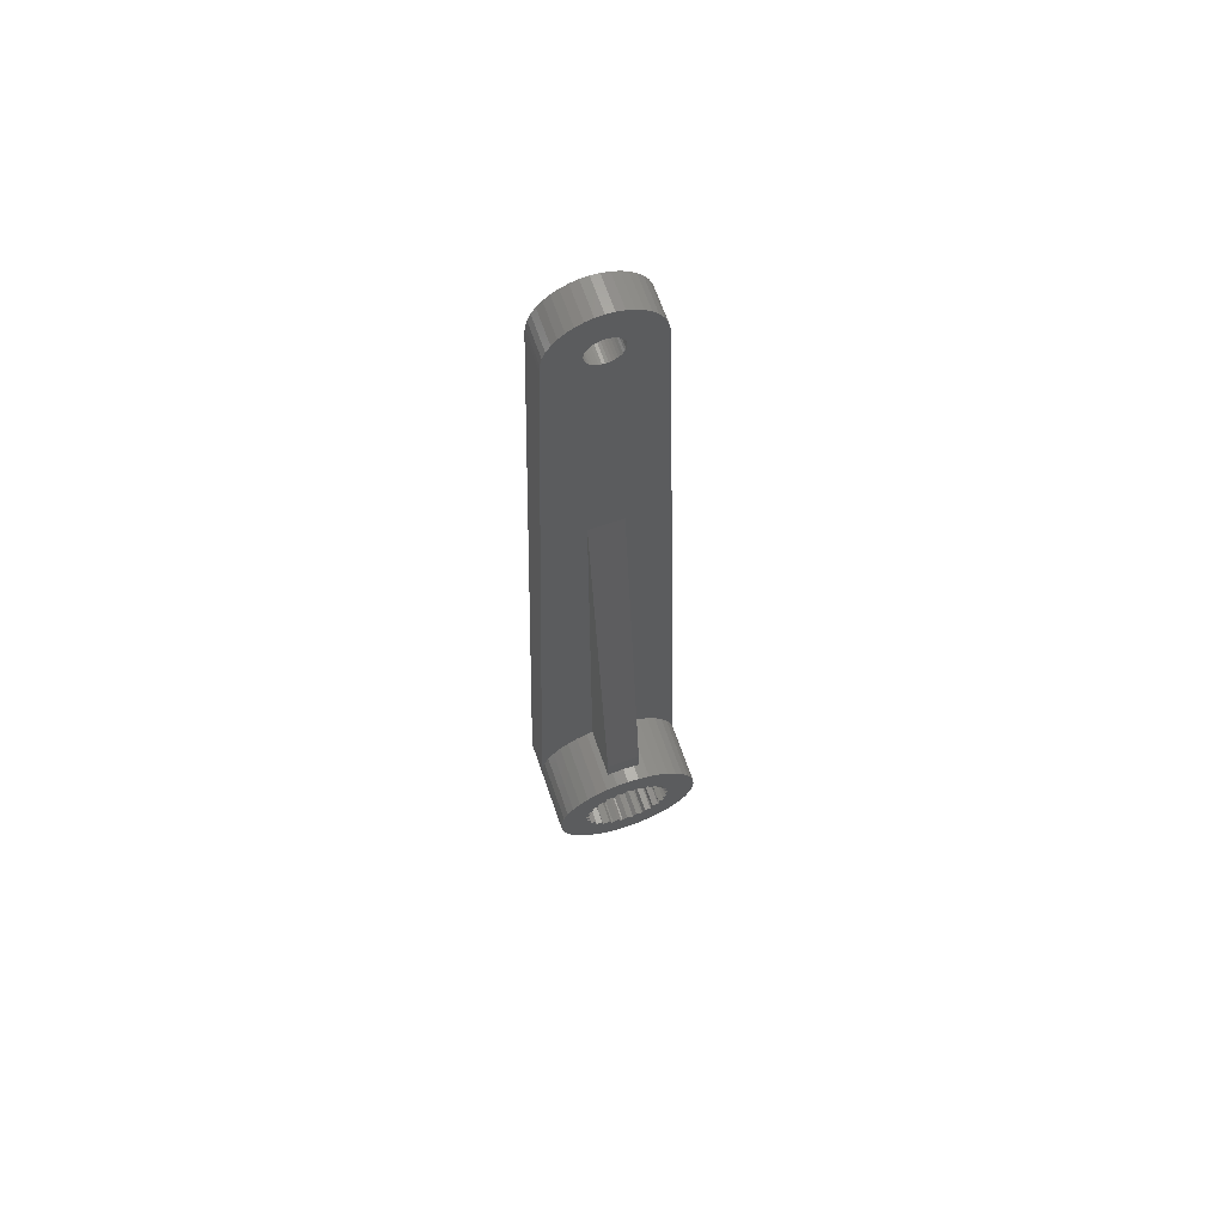
<metadata>
{"format":"stl","ext":"stl","renderer":"f3d","projection":"perspective","resolution":1024,"background":"white","views":[{"elev":66.4,"azim":-19.0,"up":"+Y"}]}
</metadata>
<code>
# stl→obj: 445 verts, 894 faces
v -0.3152 2.495 -4
v -0.04999 2.76 -0.1
v -0.3152 2.495 -0.1
v -0.04999 2.76 -4
v 0.04999 2.76 -4
v 0.3152 2.495 -0.1
v 0.04999 2.76 -0.1
v 0.3152 2.495 -4
v 0.9511 49.69 -4
v 2.973 50 -4
v 0.9877 49.84 -4
v 0.891 49.55 -4
v 0.809 49.41 -4
v 0.7071 49.29 -4
v 0.5878 49.19 -4
v 0.454 49.11 -4
v 1 33.21 -4
v 0.309 49.05 -4
v 0.1564 49.01 -4
v 4.898e-16 49 -4
v -1 33.21 -4
v -0.1564 49.01 -4
v -0.309 49.05 -4
v -0.454 49.11 -4
v -2.973 50 -4
v -0.5878 49.19 -4
v -0.7071 49.29 -4
v -0.809 49.41 -4
v -0.891 49.55 -4
v -0.9511 49.69 -4
v -0.9877 49.84 -4
v -1 50 -4
v 2.937 50.47 -4
v 0.9877 50.16 -4
v 1 50 -4
v 1.748 52.41 -4
v 0.9511 50.31 -4
v 0.454 50.89 -4
v 1.35 52.65 -4
v 0.9188 52.83 -4
v 0.891 50.45 -4
v 0.809 50.59 -4
v 0.7071 50.71 -4
v 0.5878 50.81 -4
v 0.309 50.95 -4
v 0.4651 52.94 -4
v 0.1564 50.99 -4
v 4.898e-16 52.97 -4
v 4.898e-16 51 -4
v -0.1564 50.99 -4
v -0.4651 52.94 -4
v -0.309 50.95 -4
v -0.9188 52.83 -4
v -0.454 50.89 -4
v -1.35 52.65 -4
v -0.5878 50.81 -4
v -1.748 52.41 -4
v -0.7071 50.71 -4
v -2.102 52.1 -4
v -0.809 50.59 -4
v -2.405 51.75 -4
v -0.891 50.45 -4
v -2.649 51.35 -4
v -4.242 1.378 -4
v -0.9511 50.31 -4
v -1.378 4.242 -4
v -1 4.333 -4
v -2.828 50.92 -4
v -0.9877 50.16 -4
v -2.025 3.974 -4
v -2.937 50.47 -4
v -2.622 3.608 -4
v -3.154 3.154 -4
v -3.608 2.622 -4
v -3.974 2.025 -4
v -4.405 0.6977 -4
v -4.46 0.0001558 -4
v 4.405 0.6977 -4
v 4.46 0.0001558 -4
v 4.242 1.378 -4
v 3.974 2.025 -4
v 3.608 2.622 -4
v 2.828 50.92 -4
v 2.649 51.35 -4
v 3.154 3.154 -4
v 2.405 51.75 -4
v 2.102 52.1 -4
v 2.622 3.608 -4
v 2.025 3.974 -4
v 1.378 4.242 -4
v 1 4.333 -4
v 2.609 0.9004 -4
v 2.47 0.4712 -4
v 2.64 0.8053 -4
v 1.235 0.1955 -4
v 2.275 1.071 -4
v 2.751 0.2232 -4
v 2.51 -0.1579 -4
v 2.758 0.1234 -4
v 2.702 -0.5663 -4
v 2.72 -0.4681 -4
v 2.392 -0.7771 -4
v 2.476 -1.22 -4
v 2.519 -1.13 -4
v 2.123 -1.347 -4
v 1.25 0 -4
v -2.751 0.2232 -4
v -2.51 -0.1579 -4
v -2.47 0.4712 -4
v -2.758 0.1234 -4
v -1.25 0 -4
v -2.609 0.9004 -4
v -2.275 1.071 -4
v -2.64 0.8053 -4
v -2.095 -1.798 -4
v -2.123 -1.347 -4
v -2.158 -1.721 -4
v -1.114 -0.5675 -4
v -2.392 -0.7771 -4
v -2.476 -1.22 -4
v -2.519 -1.13 -4
v -2.702 -0.5663 -4
v -2.72 -0.4681 -4
v 1.478 2.034 -4
v 1.189 0.3863 -4
v 1.114 0.5675 -4
v 1.011 0.7347 -4
v 0.5675 1.114 -4
v 0.9257 2.338 -4
v 0.8839 0.8839 -4
v 0.7348 2.661 -4
v 0.7347 1.011 -4
v 0.638 2.686 -4
v 0.3863 1.189 -4
v 0.1955 1.235 -4
v 4.898e-16 1.25 -4
v -0.1955 1.235 -4
v -0.3863 1.189 -4
v -0.9257 2.338 -4
v -0.638 2.686 -4
v -0.5675 1.114 -4
v -0.7348 2.661 -4
v -1.478 2.034 -4
v -0.7347 1.011 -4
v -0.8839 0.8839 -4
v -1.938 1.603 -4
v -1.011 0.7347 -4
v -1.114 0.5675 -4
v -1.286 2.443 -4
v 2.304 1.521 -4
v 2.357 1.437 -4
v 1.938 1.603 -4
v 1.235 -0.1955 -4
v 1.853 2.046 -4
v 1.926 1.978 -4
v 1.189 -0.3863 -4
v 1.114 -0.5675 -4
v 1.286 2.443 -4
v 1.373 2.395 -4
v 1.011 -0.7347 -4
v 1.721 -1.833 -4
v 2.095 -1.798 -4
v 0.8839 -0.8839 -4
v 0.7347 -1.011 -4
v 1.211 -2.204 -4
v 1.663 -2.203 -4
v 1.582 -2.262 -4
v 0.5675 -1.114 -4
v 0.3863 -1.189 -4
v 1.062 -2.548 -4
v 0.6254 -2.436 -4
v 0.9695 -2.585 -4
v 0.1955 -1.235 -4
v 4.898e-16 -2.515 -4
v 0.3955 -2.732 -4
v 4.898e-16 -1.25 -4
v 0.2963 -2.744 -4
v -0.1955 -1.235 -4
v -0.6254 -2.436 -4
v -0.3863 -1.189 -4
v -0.2963 -2.744 -4
v -1.211 -2.204 -4
v -0.5675 -1.114 -4
v -0.3955 -2.732 -4
v -0.7347 -1.011 -4
v -1.721 -1.833 -4
v -0.8839 -0.8839 -4
v -1.011 -0.7347 -4
v -0.9695 -2.585 -4
v -1.189 -0.3863 -4
v -1.062 -2.548 -4
v -1.235 -0.1955 -4
v -1.373 2.395 -4
v -1.189 0.3863 -4
v -1.582 -2.262 -4
v -1.663 -2.203 -4
v -1.853 2.046 -4
v -1.926 1.978 -4
v -1.235 0.1955 -4
v -2.304 1.521 -4
v -2.357 1.437 -4
v 2.158 -1.721 -4
v 0.638 2.686 -0.1
v 0.7348 2.661 -0.1
v 0.9257 2.338 -0.1
v 1.286 2.443 -0.1
v 1.373 2.395 -0.1
v 1.478 2.034 -0.1
v 1.853 2.046 -0.1
v 1.926 1.978 -0.1
v 1.938 1.603 -0.1
v 2.357 1.437 -0.1
v 2.275 1.071 -0.1
v 2.304 1.521 -0.1
v 2.64 0.8053 -0.1
v 2.47 0.4712 -0.1
v 2.609 0.9004 -0.1
v 2.758 0.1234 -0.1
v 2.51 -0.1579 -0.1
v 2.751 0.2232 -0.1
v 2.392 -0.7771 -0.1
v 2.702 -0.5663 -0.1
v 2.72 -0.4681 -0.1
v 2.123 -1.347 -0.1
v 2.476 -1.22 -0.1
v 2.519 -1.13 -0.1
v 1.721 -1.833 -0.1
v 2.095 -1.798 -0.1
v 2.158 -1.721 -0.1
v 1.211 -2.204 -0.1
v 1.582 -2.262 -0.1
v 1.663 -2.203 -0.1
v 0.6254 -2.436 -0.1
v 0.9695 -2.585 -0.1
v 1.062 -2.548 -0.1
v 1.225e-17 -2.515 -0.1
v 0.2963 -2.744 -0.1
v 0.3955 -2.732 -0.1
v -0.3955 -2.732 -0.1
v -0.6254 -2.436 -0.1
v -0.2963 -2.744 -0.1
v -1.062 -2.548 -0.1
v -1.211 -2.204 -0.1
v -0.9695 -2.585 -0.1
v -1.663 -2.203 -0.1
v -1.721 -1.833 -0.1
v -1.582 -2.262 -0.1
v -2.158 -1.721 -0.1
v -2.123 -1.347 -0.1
v -2.095 -1.798 -0.1
v -2.519 -1.13 -0.1
v -2.392 -0.7771 -0.1
v -2.476 -1.22 -0.1
v -2.72 -0.4681 -0.1
v -2.51 -0.1579 -0.1
v -2.702 -0.5663 -0.1
v -2.47 0.4712 -0.1
v -2.751 0.2232 -0.1
v -2.758 0.1234 -0.1
v -2.275 1.071 -0.1
v -2.609 0.9004 -0.1
v -2.64 0.8053 -0.1
v -1.938 1.603 -0.1
v -2.304 1.521 -0.1
v -2.357 1.437 -0.1
v -1.926 1.978 -0.1
v -1.478 2.034 -0.1
v -1.853 2.046 -0.1
v -1.373 2.395 -0.1
v -0.9257 2.338 -0.1
v -1.286 2.443 -0.1
v -0.7348 2.661 -0.1
v -0.638 2.686 -0.1
v -4.46 0.0001558 -6
v -4.46 0 -6
v -4.405 0.6977 -0.1
v -4.46 0 -0.1
v 4.405 0.6977 -0.1
v 4.46 0 -0.1
v 4.46 0 -6
v 4.46 0.0001558 -6
v 0.6977 4.405 -1
v 1.225e-17 4.46 -0.1
v 0.6977 4.405 -0.1
v 1.225e-16 4.46 -1
v -0.6977 -4.405 -6
v 1.225e-17 -4.46 -0.1
v -0.6977 -4.405 -0.1
v 7.348e-16 -4.46 -6
v -3.608 -2.622 -6
v -3.974 -2.025 -0.1
v -3.974 -2.025 -6
v -3.608 -2.622 -0.1
v -3.154 3.154 -0.1
v -2.622 3.608 -0.1
v 2.622 3.608 -0.1
v 3.154 3.154 -0.1
v 1.378 4.242 -0.1
v 2.025 3.974 -0.1
v -3.608 2.622 -0.1
v -3.974 2.025 -0.1
v -4.242 1.378 -0.1
v -2.025 3.974 -0.1
v -1.378 4.242 -0.1
v -1 4.333 -1
v -0.6977 4.405 -0.1
v -0.6977 4.405 -1
v -1 4.333 -1.054
v 4.242 1.378 -0.1
v 3.974 2.025 -0.1
v 3.608 2.622 -0.1
v 1 4.333 -1
v 4.405 -0.6977 -0.1
v 4.242 -1.378 -0.1
v 3.974 -2.025 -0.1
v 3.608 -2.622 -0.1
v 3.154 -3.154 -0.1
v 2.622 -3.608 -0.1
v 2.025 -3.974 -0.1
v 1.378 -4.242 -0.1
v 0.6977 -4.405 -0.1
v -1.378 -4.242 -0.1
v -2.025 -3.974 -0.1
v -2.622 -3.608 -0.1
v -3.154 -3.154 -0.1
v -4.242 -1.378 -0.1
v -4.405 -0.6977 -0.1
v -1.378 -4.242 -6
v -4.242 -1.378 -6
v -4.405 -0.6977 -6
v 2.622 -3.608 -6
v 3.154 -3.154 -6
v 3.608 -2.622 -6
v 4.405 -0.6977 -6
v -3.154 -3.154 -6
v -2.622 -3.608 -6
v 0.6977 -4.405 -6
v 1.378 -4.242 -6
v 2.025 -3.974 -6
v 4.242 -1.378 -6
v -2.025 -3.974 -6
v 3.974 -2.025 -6
v -1.235 0.1955 -6
v -1.25 0 -6
v 1.25 0 -6
v 1.235 0.1955 -6
v -0.1955 1.235 -6
v 7.348e-16 1.25 -6
v 0.8839 -0.8839 -6
v 1.011 -0.7347 -6
v -0.8839 0.8839 -6
v -1.011 0.7347 -6
v 0.7347 1.011 -6
v 0.8839 0.8839 -6
v 0.3863 1.189 -6
v 0.5675 1.114 -6
v -1.114 0.5675 -6
v -1.189 0.3863 -6
v -0.7347 1.011 -6
v -0.5675 1.114 -6
v -0.3863 1.189 -6
v 1.114 0.5675 -6
v 1.011 0.7347 -6
v 1.189 0.3863 -6
v 0.1955 1.235 -6
v -0.5675 -1.114 -6
v -0.7347 -1.011 -6
v 0.7347 -1.011 -6
v 0.5675 -1.114 -6
v 0.3863 -1.189 -6
v 1.114 -0.5675 -6
v 7.348e-16 -1.25 -6
v -0.1955 -1.235 -6
v -0.3863 -1.189 -6
v -0.8839 -0.8839 -6
v -1.189 -0.3863 -6
v -1.114 -0.5675 -6
v -1.011 -0.7347 -6
v 0.1955 -1.235 -6
v 1.189 -0.3863 -6
v 1.235 -0.1955 -6
v -1.235 -0.1955 -6
v 2.973 50 -6
v 0.9877 49.84 -6
v 1 50 -6
v 0.9511 49.69 -6
v 0.891 49.55 -6
v 0.809 49.41 -6
v 0.7071 49.29 -6
v 0.5878 49.19 -6
v 0.454 49.11 -6
v 0.309 49.05 -6
v 0.1564 49.01 -6
v 7.348e-16 49 -6
v -0.1564 49.01 -6
v -0.309 49.05 -6
v -0.454 49.11 -6
v -0.5878 49.19 -6
v -0.7071 49.29 -6
v -0.809 49.41 -6
v -0.891 49.55 -6
v -0.9511 49.69 -6
v 2.937 50.47 -6
v 0.9877 50.16 -6
v -2.973 50 -6
v -1.35 52.65 -6
v -1.748 52.41 -6
v -2.102 52.1 -6
v -2.405 51.75 -6
v -2.649 51.35 -6
v -2.828 50.92 -6
v -2.937 50.47 -6
v 2.828 50.92 -6
v 0.891 50.45 -6
v 2.649 51.35 -6
v 0.9511 50.31 -6
v 2.405 51.75 -6
v 0.809 50.59 -6
v 2.102 52.1 -6
v 0.7071 50.71 -6
v 1.748 52.41 -6
v 0.5878 50.81 -6
v 1.35 52.65 -6
v 0.454 50.89 -6
v 0.9188 52.83 -6
v 0.309 50.95 -6
v 0.4651 52.94 -6
v 0.1564 50.99 -6
v 7.348e-16 51 -6
v 7.348e-16 52.97 -6
v -0.1564 50.99 -6
v -0.4651 52.94 -6
v -0.309 50.95 -6
v -0.9188 52.83 -6
v -0.454 50.89 -6
v -0.5878 50.81 -6
v -0.7071 50.71 -6
v -0.809 50.59 -6
v -0.891 50.45 -6
v -0.9511 50.31 -6
v -0.9877 50.16 -6
v -1 50 -6
v -0.9877 49.84 -6
v 1 5.8 -1
v -1 5.8 -1
f 1 2 3
f 2 1 4
f 5 6 7
f 6 5 8
f 4 7 2
f 7 4 5
f 9 10 11
f 12 10 9
f 13 10 12
f 14 10 13
f 15 10 14
f 16 10 15
f 10 16 17
f 18 17 16
f 19 17 18
f 20 17 19
f 21 20 22
f 21 22 23
f 21 23 24
f 25 24 26
f 25 26 27
f 25 27 28
f 25 28 29
f 25 29 30
f 25 30 31
f 20 21 17
f 25 31 32
f 24 25 21
f 33 34 35
f 36 37 34
f 38 39 40
f 36 41 37
f 36 42 41
f 36 43 42
f 36 44 43
f 45 40 46
f 39 38 44
f 40 45 38
f 46 47 45
f 48 47 46
f 48 49 47
f 48 50 49
f 51 50 48
f 50 51 52
f 53 52 51
f 52 53 54
f 55 54 53
f 54 55 56
f 57 56 55
f 56 57 58
f 59 58 57
f 58 59 60
f 61 60 59
f 60 61 62
f 63 62 61
f 64 21 25
f 62 63 65
f 21 66 67
f 68 65 63
f 65 68 69
f 21 70 66
f 71 69 68
f 69 71 32
f 25 32 71
f 21 72 70
f 21 73 72
f 21 74 73
f 21 75 74
f 21 64 75
f 25 76 64
f 76 25 77
f 10 78 79
f 10 80 78
f 17 80 10
f 80 17 81
f 81 17 82
f 34 33 83
f 34 83 84
f 82 17 85
f 34 84 86
f 34 86 87
f 85 17 88
f 34 87 36
f 88 17 89
f 44 36 39
f 11 10 35
f 89 17 90
f 90 17 91
f 35 10 33
f 92 93 94
f 95 93 96
f 96 93 92
f 97 98 99
f 98 97 93
f 98 100 101
f 98 102 100
f 102 98 93
f 102 103 104
f 102 105 103
f 93 106 102
f 107 108 109
f 108 107 110
f 108 111 109
f 112 109 113
f 109 112 114
f 115 116 117
f 118 119 116
f 119 120 116
f 120 119 121
f 111 108 119
f 108 122 119
f 122 108 123
f 93 95 106
f 124 125 95
f 124 126 125
f 124 127 126
f 128 124 129
f 124 130 127
f 8 129 131
f 124 132 130
f 8 131 133
f 124 128 132
f 134 129 8
f 129 134 128
f 8 135 134
f 1 8 5
f 136 8 1
f 1 5 4
f 8 136 135
f 136 1 137
f 1 138 137
f 139 138 1
f 139 1 140
f 138 139 141
f 139 140 142
f 143 141 139
f 141 143 144
f 144 143 145
f 146 145 143
f 145 146 147
f 113 147 146
f 147 113 148
f 143 139 149
f 150 96 151
f 152 96 150
f 153 102 106
f 95 96 152
f 154 152 155
f 124 152 154
f 156 102 153
f 157 102 156
f 102 157 105
f 95 152 124
f 158 124 159
f 129 124 158
f 160 105 157
f 105 161 162
f 105 160 161
f 163 161 160
f 164 161 163
f 161 165 166
f 166 165 167
f 161 164 165
f 168 165 164
f 169 165 168
f 170 171 172
f 165 171 170
f 165 169 171
f 173 171 169
f 171 174 175
f 171 173 174
f 174 173 176
f 175 174 177
f 178 174 176
f 179 174 178
f 179 178 180
f 174 179 181
f 182 180 183
f 181 179 184
f 182 183 185
f 186 185 187
f 180 182 179
f 186 187 188
f 179 182 189
f 116 188 118
f 119 118 190
f 189 182 191
f 119 190 192
f 119 192 111
f 143 149 193
f 148 113 194
f 109 194 113
f 185 186 182
f 182 186 195
f 195 186 196
f 146 143 197
f 146 197 198
f 194 109 199
f 188 116 186
f 186 116 115
f 199 109 111
f 200 113 146
f 113 200 201
f 202 105 162
f 8 203 6
f 203 8 133
f 129 204 131
f 204 129 205
f 133 204 203
f 204 133 131
f 129 206 205
f 206 129 158
f 124 207 159
f 207 124 208
f 158 207 206
f 207 158 159
f 124 209 208
f 209 124 154
f 152 210 155
f 210 152 211
f 154 210 209
f 210 154 155
f 96 212 151
f 212 96 213
f 152 214 211
f 214 152 150
f 151 214 150
f 214 151 212
f 93 215 94
f 215 93 216
f 96 217 213
f 217 96 92
f 94 217 92
f 217 94 215
f 98 218 99
f 218 98 219
f 93 220 216
f 220 93 97
f 99 220 97
f 220 99 218
f 100 221 222
f 221 100 102
f 101 219 98
f 219 101 223
f 100 223 101
f 223 100 222
f 103 224 225
f 224 103 105
f 104 221 102
f 221 104 226
f 103 226 104
f 226 103 225
f 162 227 228
f 227 162 161
f 202 224 105
f 224 202 229
f 162 229 202
f 229 162 228
f 167 230 231
f 230 167 165
f 166 231 232
f 231 166 167
f 166 227 161
f 227 166 232
f 172 233 234
f 233 172 171
f 170 234 235
f 234 170 172
f 170 230 165
f 230 170 235
f 177 236 237
f 236 177 174
f 175 237 238
f 237 175 177
f 175 233 171
f 233 175 238
f 239 179 240
f 179 239 184
f 181 239 241
f 239 181 184
f 174 241 236
f 241 174 181
f 242 182 243
f 182 242 191
f 189 242 244
f 242 189 191
f 179 244 240
f 244 179 189
f 245 186 246
f 186 245 196
f 195 245 247
f 245 195 196
f 182 247 243
f 247 182 195
f 248 116 249
f 116 248 117
f 250 117 248
f 117 250 115
f 186 250 246
f 250 186 115
f 251 119 252
f 119 251 121
f 253 121 251
f 121 253 120
f 116 253 249
f 253 116 120
f 254 108 255
f 108 254 123
f 256 123 254
f 123 256 122
f 119 256 252
f 256 119 122
f 107 257 258
f 257 107 109
f 259 107 258
f 107 259 110
f 255 110 259
f 110 255 108
f 112 260 261
f 260 112 113
f 262 112 261
f 112 262 114
f 257 114 262
f 114 257 109
f 200 263 264
f 263 200 146
f 265 200 264
f 200 265 201
f 260 201 265
f 201 260 113
f 263 198 266
f 198 263 146
f 197 267 268
f 267 197 143
f 198 268 266
f 268 198 197
f 267 193 269
f 193 267 143
f 149 270 271
f 270 149 139
f 193 271 269
f 271 193 149
f 270 142 272
f 142 270 139
f 140 3 273
f 3 140 1
f 142 273 272
f 273 142 140
f 274 275 77
f 77 276 76
f 77 277 276
f 277 77 275
f 278 79 78
f 279 79 278
f 280 79 279
f 79 280 281
f 282 283 284
f 283 282 285
f 286 287 288
f 287 286 289
f 290 291 292
f 291 290 293
f 72 294 295
f 294 72 73
f 85 296 297
f 296 85 88
f 89 298 299
f 298 89 90
f 75 300 74
f 300 75 301
f 76 302 64
f 302 76 276
f 74 294 73
f 294 74 300
f 66 303 304
f 303 66 70
f 305 306 307
f 306 305 304
f 308 304 305
f 66 308 67
f 308 66 304
f 70 295 303
f 295 70 72
f 309 81 310
f 81 309 80
f 311 85 297
f 85 311 82
f 278 80 309
f 80 278 78
f 88 299 296
f 299 88 89
f 298 312 284
f 90 312 298
f 312 90 91
f 284 312 282
f 255 259 254
f 249 253 248
f 225 224 229
f 218 219 223
f 220 279 278
f 215 278 309
f 279 220 218
f 217 309 310
f 223 279 218
f 212 310 311
f 279 223 313
f 210 311 297
f 222 313 223
f 226 314 222
f 313 222 314
f 278 215 220
f 209 297 296
f 309 217 215
f 310 212 217
f 311 214 212
f 207 296 299
f 311 210 214
f 214 210 211
f 297 209 210
f 296 207 209
f 206 299 298
f 209 207 208
f 299 206 207
f 204 206 298
f 206 204 205
f 203 298 284
f 298 203 204
f 7 203 284
f 203 7 6
f 283 7 284
f 283 2 7
f 306 2 283
f 2 273 3
f 2 306 273
f 304 273 306
f 273 304 272
f 271 272 304
f 272 271 270
f 303 271 304
f 271 303 269
f 295 269 303
f 269 268 267
f 269 295 268
f 294 268 295
f 268 294 266
f 300 266 294
f 266 264 263
f 266 300 264
f 264 300 265
f 301 265 300
f 265 301 261
f 302 261 301
f 314 226 315
f 225 315 226
f 315 225 316
f 229 316 225
f 226 222 221
f 220 215 216
f 228 316 229
f 316 228 317
f 232 317 228
f 317 232 318
f 232 228 227
f 231 318 232
f 318 231 319
f 235 319 231
f 235 231 230
f 319 235 320
f 234 320 235
f 238 320 234
f 238 234 233
f 320 238 321
f 237 321 238
f 241 237 236
f 287 237 241
f 237 287 321
f 288 241 239
f 244 239 240
f 241 288 287
f 322 239 244
f 322 244 242
f 247 242 243
f 239 322 288
f 323 242 247
f 324 247 245
f 250 245 246
f 242 323 322
f 325 245 250
f 293 250 248
f 293 248 253
f 291 253 251
f 247 324 323
f 217 212 213
f 256 251 252
f 326 251 256
f 327 256 254
f 277 254 259
f 261 302 262
f 245 325 324
f 276 262 302
f 250 293 325
f 262 276 258
f 253 291 293
f 277 258 276
f 251 326 291
f 258 277 259
f 256 327 326
f 254 277 327
f 260 265 261
f 257 262 258
f 328 288 322
f 288 328 286
f 329 327 330
f 327 329 326
f 64 301 75
f 301 64 302
f 285 306 283
f 306 285 307
f 310 82 311
f 82 310 81
f 330 277 275
f 277 330 327
f 331 317 318
f 317 331 332
f 317 333 316
f 333 317 332
f 313 280 279
f 280 313 334
f 335 324 325
f 324 335 336
f 292 326 329
f 326 292 291
f 337 320 321
f 320 337 338
f 338 319 320
f 319 338 339
f 314 334 313
f 334 314 340
f 335 293 290
f 293 335 325
f 336 323 324
f 323 336 341
f 341 322 323
f 322 341 328
f 289 321 287
f 321 289 337
f 339 318 319
f 318 339 331
f 316 342 315
f 342 316 333
f 315 340 314
f 340 315 342
f 111 343 199
f 343 111 344
f 345 95 346
f 95 345 106
f 347 136 137
f 136 347 348
f 349 160 350
f 160 349 163
f 147 351 145
f 351 147 352
f 353 130 132
f 130 353 354
f 355 128 134
f 128 355 356
f 194 357 148
f 357 194 358
f 199 358 194
f 358 199 343
f 148 352 147
f 352 148 357
f 359 141 144
f 141 359 360
f 360 138 141
f 138 360 361
f 351 144 145
f 144 351 359
f 362 127 363
f 127 362 126
f 363 130 354
f 130 363 127
f 364 126 362
f 126 364 125
f 356 132 128
f 132 356 353
f 365 134 135
f 134 365 355
f 366 185 183
f 185 366 367
f 349 164 163
f 164 349 368
f 369 169 168
f 169 369 370
f 350 157 371
f 157 350 160
f 361 137 138
f 137 361 347
f 346 125 364
f 125 346 95
f 348 135 136
f 135 348 365
f 372 178 176
f 178 372 373
f 374 183 180
f 183 374 366
f 367 187 185
f 187 367 375
f 118 376 190
f 376 118 377
f 187 378 188
f 378 187 375
f 368 168 164
f 168 368 369
f 370 173 169
f 173 370 379
f 371 156 380
f 156 371 157
f 381 106 345
f 106 381 153
f 373 180 178
f 180 373 374
f 190 382 192
f 382 190 376
f 188 377 118
f 377 188 378
f 379 176 173
f 176 379 372
f 380 153 381
f 153 380 156
f 192 344 111
f 344 192 382
f 383 384 385
f 383 386 384
f 383 387 386
f 356 281 353
f 383 388 387
f 355 281 356
f 383 389 388
f 383 390 389
f 281 391 383
f 383 391 390
f 392 281 355
f 281 392 391
f 365 392 355
f 365 393 392
f 348 393 365
f 348 394 393
f 348 395 394
f 347 395 348
f 347 396 395
f 361 396 347
f 361 397 396
f 360 397 361
f 360 398 397
f 359 398 360
f 398 359 399
f 351 399 359
f 399 351 400
f 352 400 351
f 400 352 401
f 357 401 352
f 401 357 402
f 358 402 357
f 381 280 334
f 381 334 340
f 380 340 342
f 371 342 333
f 350 333 332
f 381 340 380
f 363 281 362
f 354 281 363
f 353 281 354
f 349 332 331
f 281 364 362
f 383 385 403
f 368 331 339
f 281 346 364
f 369 339 338
f 281 345 346
f 404 403 385
f 280 345 281
f 345 280 381
f 342 371 380
f 333 350 371
f 332 349 350
f 331 368 349
f 370 338 337
f 339 369 368
f 338 370 369
f 337 379 370
f 289 379 337
f 289 372 379
f 289 373 372
f 286 373 289
f 373 286 374
f 328 374 286
f 374 328 366
f 341 366 328
f 366 341 367
f 336 367 341
f 367 336 375
f 335 375 336
f 375 335 378
f 290 378 335
f 378 290 377
f 344 405 406
f 292 377 290
f 406 405 407
f 407 405 408
f 377 292 376
f 408 405 409
f 409 405 410
f 410 405 411
f 411 405 412
f 329 376 292
f 376 329 382
f 330 382 329
f 382 330 344
f 275 344 330
f 344 274 405
f 344 275 274
f 403 404 413
f 414 415 416
f 413 416 415
f 416 413 404
f 415 414 417
f 418 417 414
f 417 418 419
f 420 419 418
f 419 420 421
f 422 421 420
f 421 422 423
f 424 423 422
f 423 424 425
f 426 425 424
f 425 426 427
f 428 427 426
f 429 427 428
f 429 430 427
f 431 430 429
f 432 431 433
f 434 433 435
f 431 432 430
f 406 435 436
f 406 436 437
f 406 437 438
f 406 438 439
f 433 434 432
f 406 439 440
f 406 440 441
f 406 441 442
f 402 358 443
f 343 443 358
f 406 443 343
f 406 343 344
f 435 406 434
f 443 406 442
f 274 25 405
f 25 274 77
f 79 383 10
f 383 79 281
f 405 71 412
f 71 405 25
f 427 48 46
f 48 427 430
f 407 59 57
f 59 407 408
f 86 419 87
f 419 86 417
f 423 40 39
f 40 423 425
f 411 63 410
f 63 411 68
f 412 68 411
f 68 412 71
f 432 53 51
f 53 432 434
f 430 51 48
f 51 430 432
f 406 57 55
f 57 406 407
f 83 415 84
f 415 83 413
f 84 417 86
f 417 84 415
f 10 403 33
f 403 10 383
f 419 36 87
f 36 419 421
f 425 46 40
f 46 425 427
f 409 59 408
f 59 409 61
f 410 61 409
f 61 410 63
f 33 413 83
f 413 33 403
f 421 39 36
f 39 421 423
f 434 55 53
f 55 434 406
f 308 21 67
f 21 444 17
f 444 21 445
f 308 445 21
f 445 308 305
f 91 444 312
f 444 91 17
f 444 282 312
f 444 285 282
f 445 285 444
f 285 445 307
f 307 445 305
f 32 441 69
f 441 32 442
f 429 47 49
f 47 429 428
f 394 22 20
f 22 394 395
f 389 15 14
f 15 389 390
f 437 56 58
f 56 437 436
f 418 43 420
f 43 418 42
f 426 38 45
f 38 426 424
f 65 439 62
f 439 65 440
f 69 440 65
f 440 69 441
f 435 52 54
f 52 435 433
f 436 54 56
f 54 436 435
f 416 41 414
f 41 416 37
f 414 42 418
f 42 414 41
f 428 45 47
f 45 428 426
f 395 23 22
f 23 395 396
f 28 401 29
f 401 28 400
f 30 443 31
f 443 30 402
f 390 16 15
f 16 390 391
f 392 19 18
f 19 392 393
f 386 11 384
f 11 386 9
f 60 437 58
f 437 60 438
f 62 438 60
f 438 62 439
f 433 50 52
f 50 433 431
f 431 49 50
f 49 431 429
f 404 37 416
f 37 404 34
f 385 34 404
f 34 385 35
f 384 35 385
f 35 384 11
f 424 44 38
f 44 424 422
f 422 43 44
f 43 422 420
f 396 24 23
f 24 396 397
f 27 400 28
f 400 27 399
f 397 26 24
f 26 397 398
f 29 402 30
f 402 29 401
f 391 18 16
f 18 391 392
f 393 20 19
f 20 393 394
f 388 12 387
f 12 388 13
f 387 9 386
f 9 387 12
f 31 442 32
f 442 31 443
f 398 27 26
f 27 398 399
f 389 13 388
f 13 389 14

</code>
